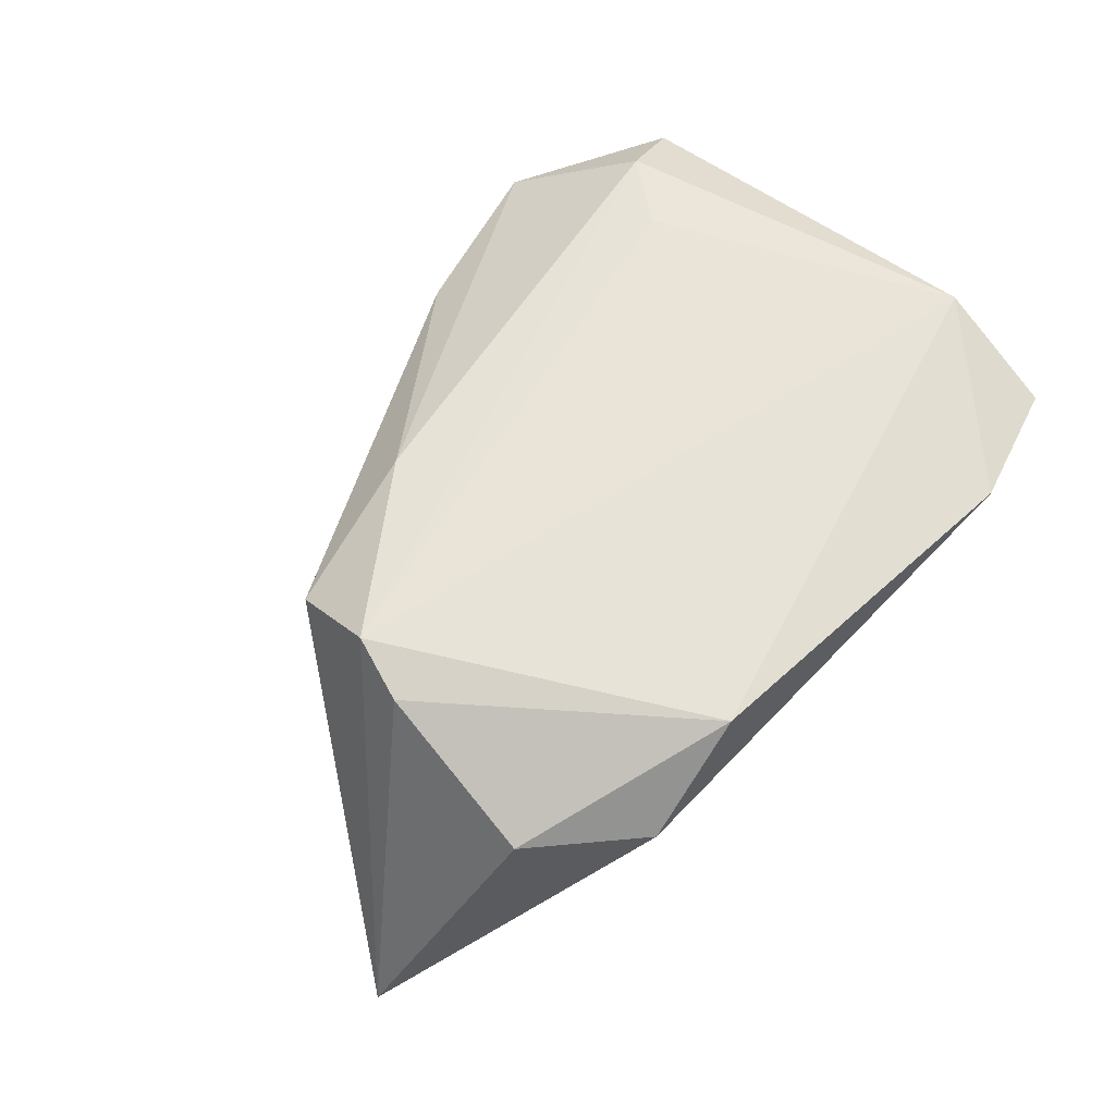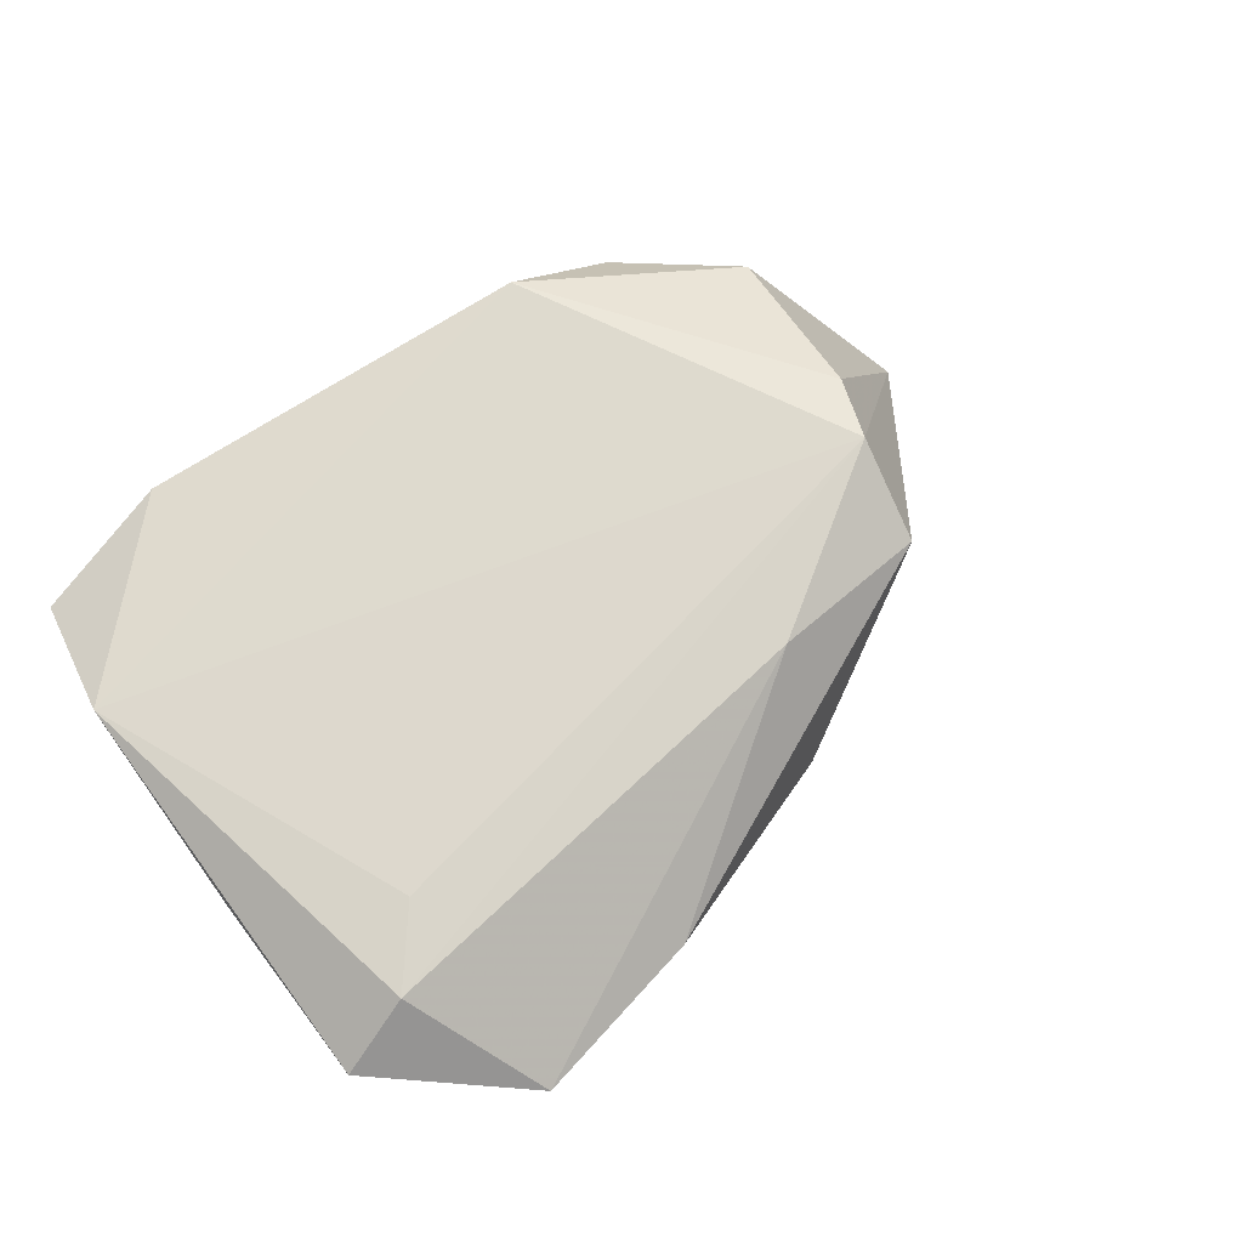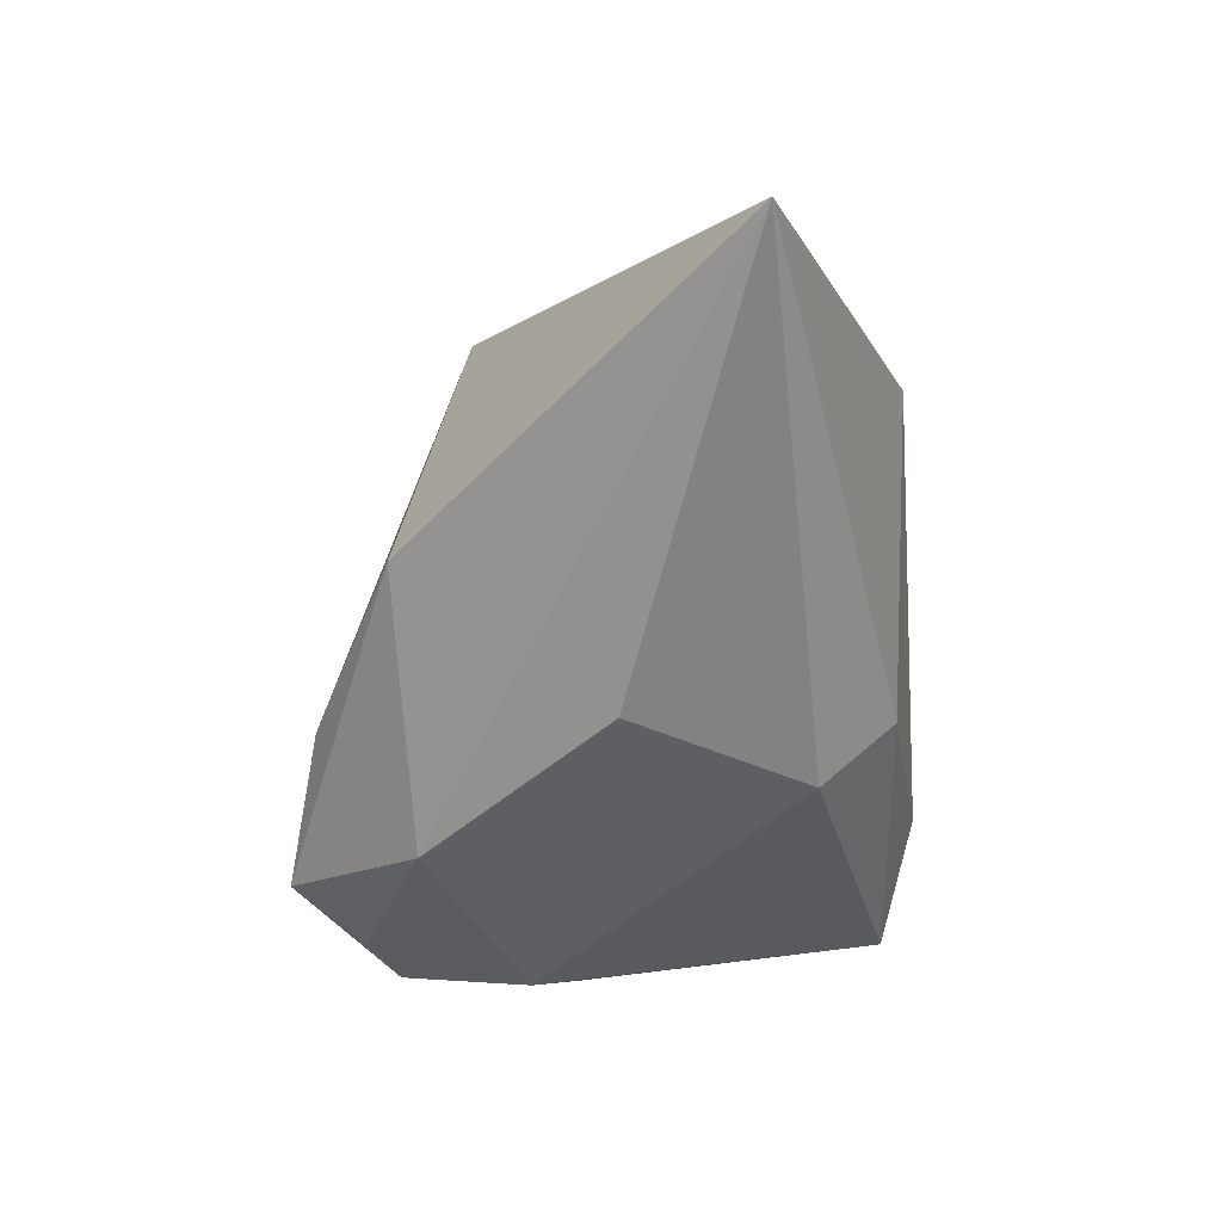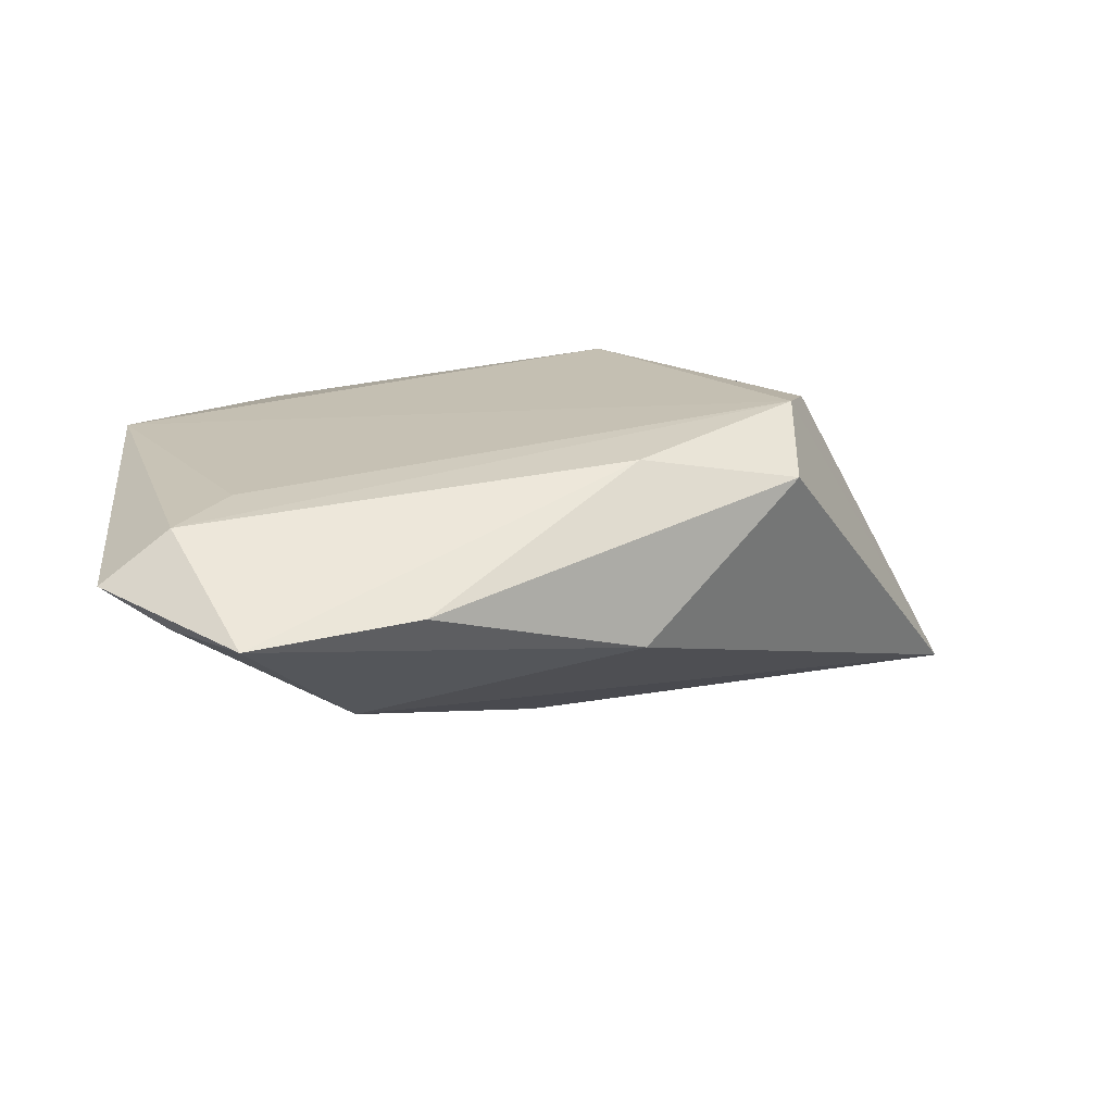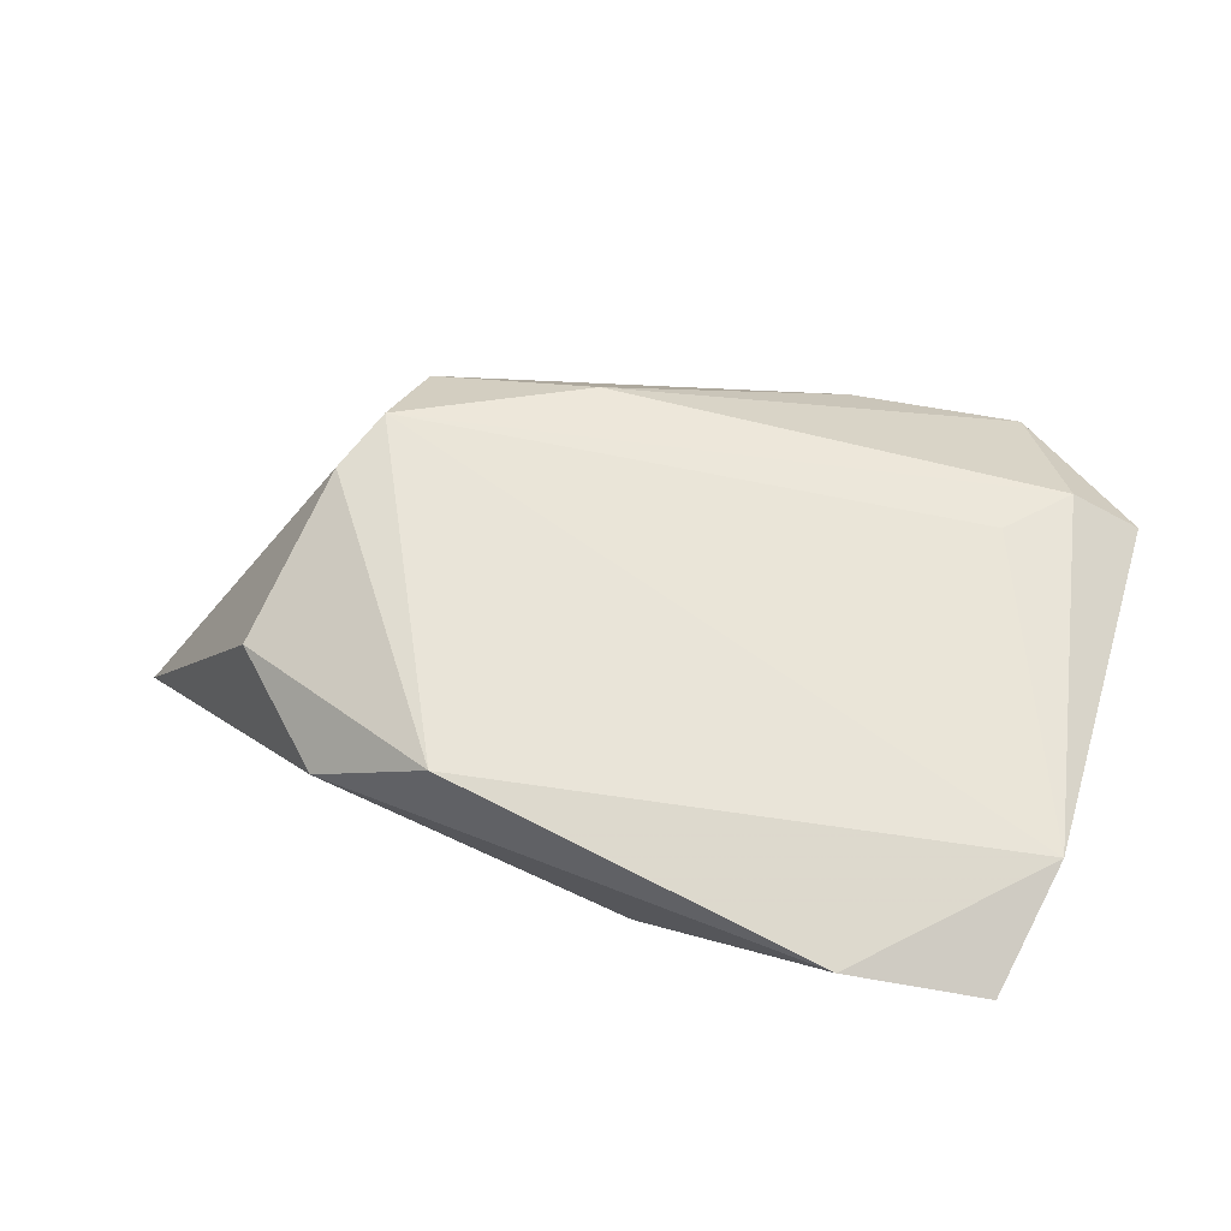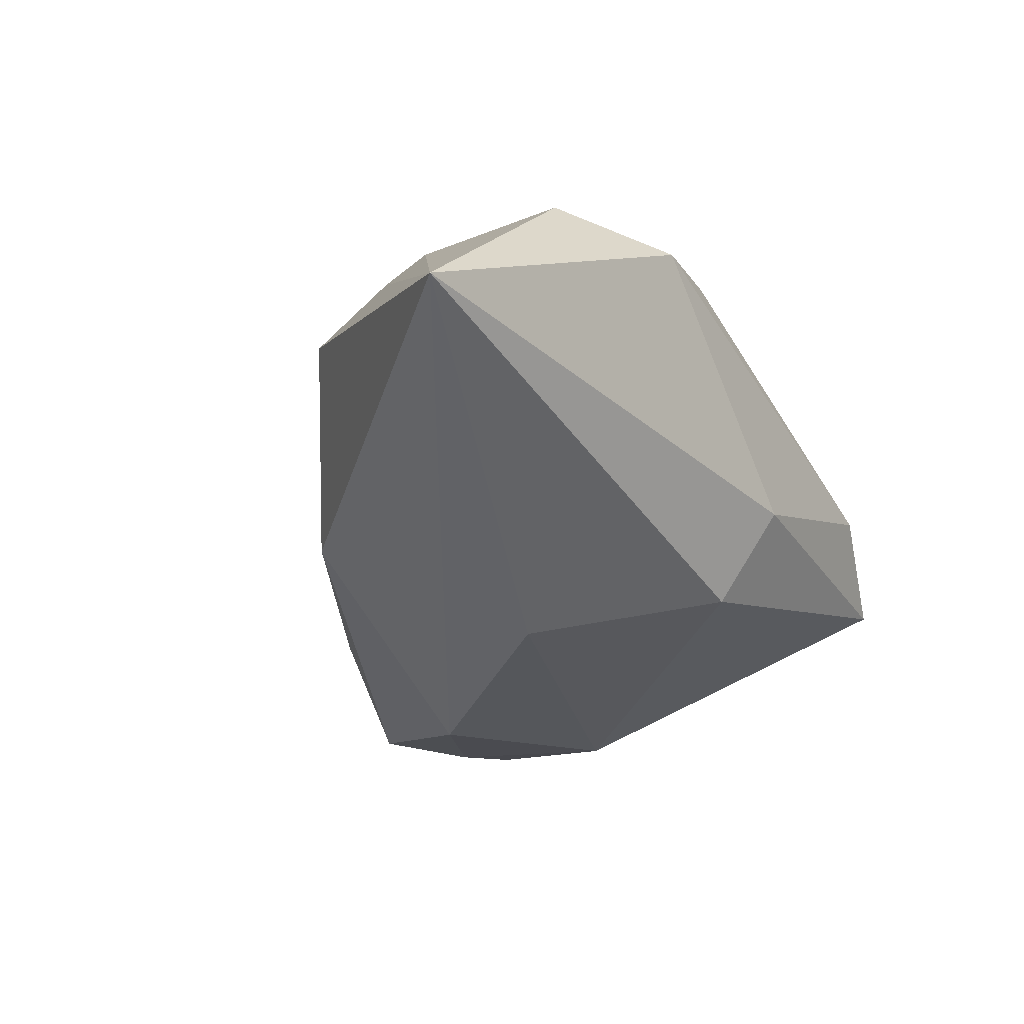
<metadata>
{"format":"obj","ext":"obj","renderer":"f3d","projection":"perspective","resolution":1024,"background":"white","views":[{"elev":68.1,"azim":-50.8,"up":"+Z"},{"elev":65.0,"azim":143.0,"up":"+Z"},{"elev":-64.8,"azim":-90.7,"up":"+Z"},{"elev":15.6,"azim":173.8,"up":"+Z"},{"elev":62.2,"azim":17.5,"up":"+Z"},{"elev":-46.3,"azim":-65.2,"up":"+Z"}]}
</metadata>
<code>
v 0.03938 0.0271 0.00868
v 0.04448 -0.02934 0.007049
v -0.01167 0.02789 -0.006158
v -0.03394 0.002512 0.01642
v 0.02033 0.02482 -0.01381
v -0.01321 -0.02716 0.01737
v -0.02617 -0.02768 0.008742
v -0.03732 -0.01696 0.01068
v 0.04397 0.0128 -0.003198
v 0.04722 -0.01486 0.01111
v 0.04722 0.0072 0.002666
v 0.04722 0.02865 0.002925
v 0.03312 0.01976 0.01031
v 0.01067 -0.01844 -0.0144
v -0.05577 -0.01027 -0.02106
v -0.03009 0.01954 0.01062
v -0.01159 0.02177 0.01362
v -0.03232 -0.01901 0.01209
v 0.03206 0.04079 -0.001061
v -0.001409 0.003198 -0.02169
v 0.007485 -0.02758 -0.005352
v 0.0292 -0.03269 0.01081
v -0.0311 0.009695 0.01737
v 0.01288 0.03729 0.0008017
v 0.03962 0.03201 -0.00105
f 15 16 3
f 15 20 14
f 6 7 22
f 8 7 6
f 15 7 8
f 17 1 19
f 19 3 24
f 24 3 16
f 24 17 19
f 16 17 24
f 5 3 19
f 5 20 15
f 15 3 5
f 6 22 10
f 10 22 2
f 21 22 7
f 21 7 15
f 15 14 21
f 21 14 2
f 2 22 21
f 23 17 16
f 6 10 23
f 1 17 23
f 23 16 15
f 9 14 20
f 20 5 9
f 2 14 9
f 18 8 6
f 13 10 1
f 1 23 13
f 13 23 10
f 15 8 4
f 4 23 15
f 8 18 4
f 6 23 4
f 4 18 6
f 25 5 19
f 25 9 5
f 9 25 12
f 1 10 12
f 19 1 12
f 12 25 19
f 11 12 10
f 9 12 11
f 11 10 2
f 2 9 11

</code>
